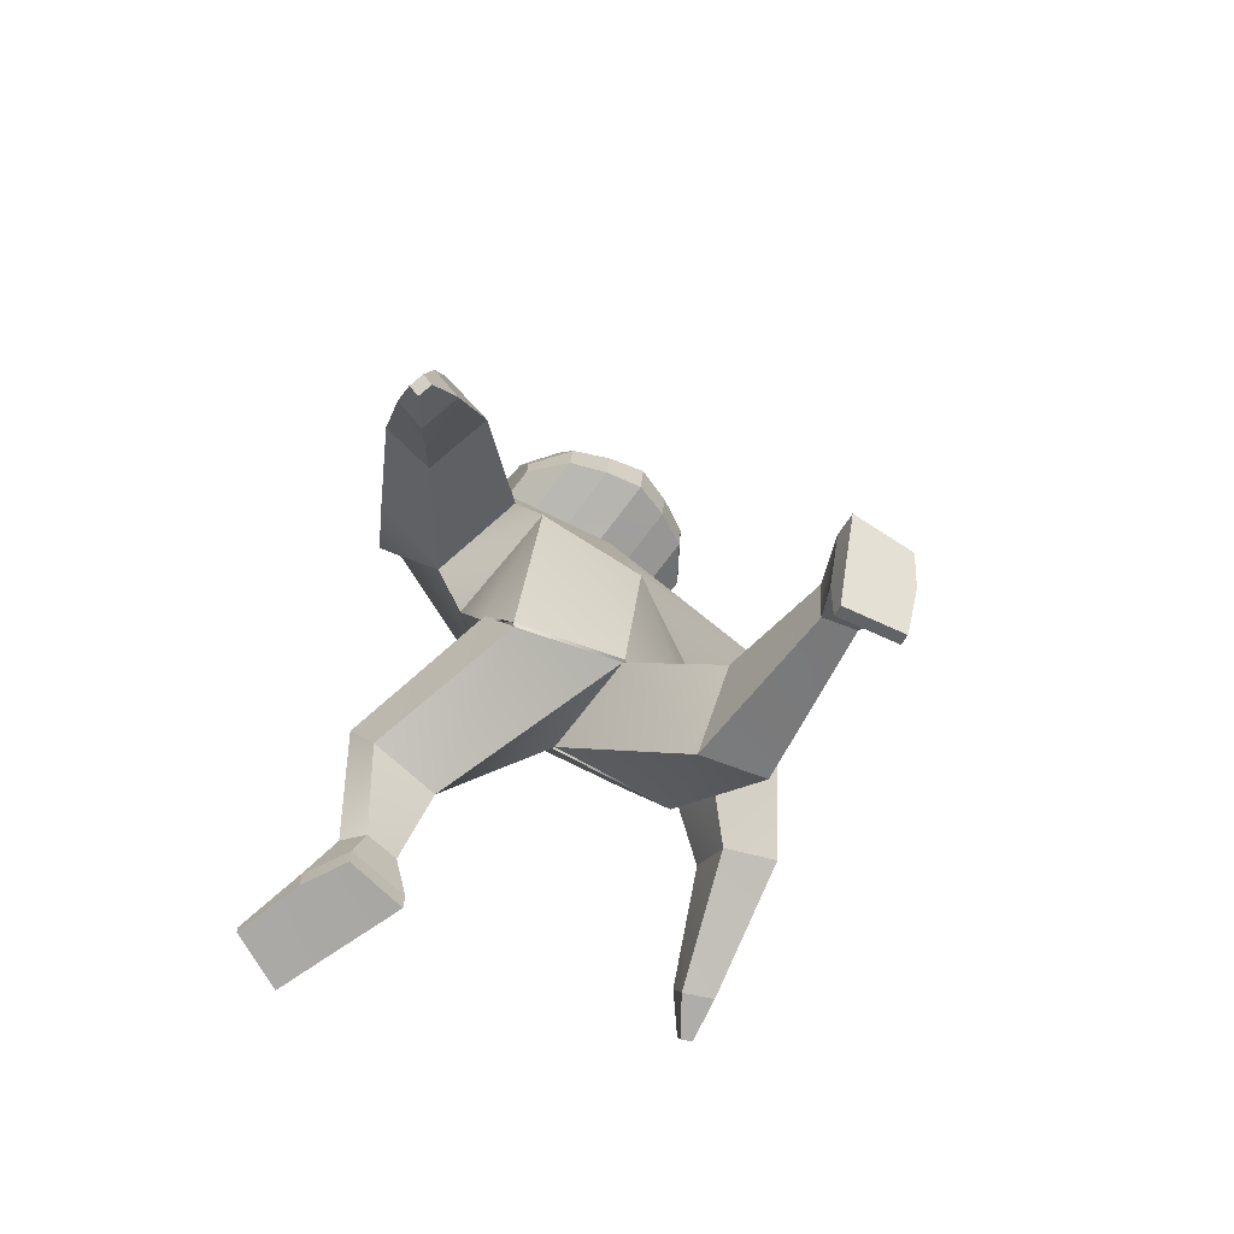
<metadata>
{"format":"obj","ext":"obj","renderer":"f3d","projection":"perspective","resolution":1024,"background":"white","views":[{"elev":-68.8,"azim":140.1,"up":"+Y"}]}
</metadata>
<code>
o Cube_Cube.002
v 0.7481 3.114 0.02238
v 0.4801 2.293 -0.2937
v 0.7358 3.03 0.533
v 0.4852 2.224 0.304
v 0.4664 1.282 -0.123
v 0.5216 1.556 0.04723
v 0.4577 1.259 -0.1172
v 0.5201 1.569 0.02523
v 0.6348 1.008 0.5952
v 0.6955 1.265 0.7208
v 0.2967 0.9623 0.5973
v 0.3862 1.361 0.8031
v 0.2821 0.249 0.7341
v 0.3795 0.2316 1.068
v 0.5718 0.2404 0.7106
v 0.6601 0.256 0.9234
v 0.5377 2.705 -0.139
v 0.6551 2.452 0.2795
v 0.8149 3.138 0.08718
v 0.8759 2.848 0.5043
v 0.8925 2.946 -0.1293
v 1.029 2.639 0.2644
v 1.207 1.748 -0.6306
v 1.251 1.686 -0.4353
v 1.356 1.821 -0.6409
v 1.4 1.759 -0.4456
v 1.355 1.563 -0.6519
v 1.372 1.54 -0.5803
v 1.41 1.589 -0.6557
v 1.426 1.566 -0.5841
v 1.04 2.187 -0.1654
v 1.29 2.344 -0.1457
v 0.9535 2.372 -0.4655
v 1.211 2.48 -0.4773
v 0.2837 0.138 0.7323
v 0.3827 0.1021 1.053
v 0.5731 0.1439 0.7089
v 0.6632 0.1269 0.9092
v 0.4623 0.1255 1.326
v 0.7349 0.1446 1.226
v 0.464 0.07073 1.319
v 0.7367 0.08983 1.22
v 0.4281 0.5122 0.8954
v 0.5833 0.4876 0.8185
v 0.3575 0.4621 0.7215
v 0.5187 0.456 0.7086
v 0.03315 3.527 0.3107
v 0.0384 3.545 0.1643
v 0.1574 3.644 0.1839
v 0.1725 3.608 0.4339
v 0.1821 3.64 0.1689
v -0.04337 3.424 0.4003
v -0.03233 3.46 0.1354
v -0.09156 3.425 0.4194
v -0.03764 3.443 0.2677
v -0.07651 3.473 0.07715
v 0.09126 3.644 0.191
v 0.08656 3.632 0.2938
v 0.1519 3.627 0.3295
v -0.5493 3.669 0.5677
v -0.6833 4.326 0.6433
v -0.6451 3.959 0.01211
v -0.6615 4.324 0.1038
v -0.31 3.865 -0.2587
v -0.4932 3.891 -0.1806
v -0.5196 4.48 -0.03218
v -0.3407 4.55 -0.08609
v -0.4066 3.464 0.7191
v -0.2272 3.379 0.7891
v -0.3815 4.554 0.9241
v -0.5548 4.483 0.8363
v -0.6533 3.931 0.2209
v -0.5427 3.66 0.3938
v -0.6785 4.36 0.4788
v -0.6705 4.382 0.2596
v -0.3565 4.668 0.2061
v -0.3717 4.627 0.6171
v -0.5333 4.581 0.219
v -0.5463 4.546 0.5724
v -0.5053 3.844 0.1558
v -0.3946 3.442 0.4385
v -0.3239 3.81 0.1327
v -0.2132 3.354 0.4626
v -0.6738 4.012 0.6621
v -0.6499 4.081 0.008669
v -0.5386 3.976 0.8722
v -0.4997 4.089 -0.1912
v -0.3175 4.096 -0.2711
v -0.668 4.034 0.4447
v -0.66 4.06 0.2263
v -0.5023 3.839 0.1611
v -0.5021 3.507 0.4416
v -0.3276 3.807 0.1403
v -0.3274 3.424 0.4637
v 0.157 3.779 0.1997
v 0.1518 3.761 0.346
v 0.1723 3.852 0.4638
v -0.6766 4.102 0.6567
v -0.6533 4.152 0.0362
v -0.5433 4.122 0.8618
v -0.5055 4.202 -0.1452
v -0.3242 4.227 -0.2175
v -0.671 4.129 0.4546
v -0.6631 4.153 0.2359
v -0.6487 4.049 0.009573
v -0.3562 3.827 0.9214
v -0.533 3.858 0.834
v -0.498 4.037 -0.1884
v -0.3155 4.035 -0.2679
v -0.6642 3.953 0.4334
v -0.6583 4.026 0.2249
v -0.6702 3.939 0.6393
v -0.3682 4.134 0.9537
v -0.3627 3.964 0.9658
v -0.2994 3.845 0.5559
v -0.05423 3.854 0.5658
v -0.1122 3.856 1.157
v -0.1245 4.126 1.229
v -0.2607 3.706 1.342
v -0.1542 3.884 1.393
v -0.1463 3.71 1.346
v -0.3146 4.23 0.6024
v -0.06944 4.238 0.6123
v -0.3017 4.12 1.222
v -0.2894 3.849 1.15
v -0.2686 3.88 1.388
v -0.8254 4.356 0.473
v -0.8173 4.378 0.2537
v -0.8178 4.125 0.4487
v -0.8148 4.03 0.4389
v -0.8099 4.149 0.2301
v -0.8069 4.056 0.2205
v -1.147 4.379 0.4115
v -1.143 4.39 0.2992
v -1.143 4.26 0.3991
v -1.141 4.212 0.394
v -1.139 4.273 0.2871
v -1.137 4.225 0.2822
v -1.282 4.239 0.3487
v -1.281 4.242 0.3192
v -1.281 4.207 0.3454
v -1.28 4.195 0.3441
v -1.28 4.211 0.316
v -1.279 4.198 0.3147
v -0.6799 4.214 0.65
v -0.6574 4.238 0.06999
v -0.3748 4.344 0.9389
v -0.549 4.303 0.849
v -0.5126 4.341 -0.08869
v -0.3324 4.389 -0.1518
v -0.6748 4.244 0.4667
v -0.6668 4.268 0.2477
v -0.8216 4.24 0.4609
v -0.8136 4.264 0.2419
v -1.145 4.32 0.4053
v -1.141 4.332 0.2932
v -1.281 4.223 0.3471
v -1.28 4.226 0.3176
v -0.2216 4.579 -0.1057
v -0.1776 3.346 0.816
v -0.1893 3.857 -0.2872
v -0.2647 4.582 0.9607
v -0.2384 4.704 0.2032
v -0.2544 4.661 0.6368
v -0.2038 3.796 0.1249
v -0.1628 3.319 0.4714
v -0.1972 4.101 -0.301
v -0.2043 4.239 -0.2444
v -0.1951 4.036 -0.2973
v -0.245 3.96 1.005
v -0.2507 4.14 0.9921
v -0.2381 3.817 0.9581
v -0.2577 4.361 0.9764
v -0.2129 4.409 -0.1751
v -0.963 3.135 -0.1589
v -0.6657 2.268 -0.07934
v -1.015 3.039 0.3331
v -0.6867 2.238 0.515
v -0.116 3.429 -0.07725
v -0.06983 2.324 -0.3493
v -0.1389 3.309 0.5494
v -0.09823 2.161 0.6094
v -0.5811 1.497 -0.1403
v -0.6184 1.262 0.1124
v -0.0404 1.398 -0.2609
v -0.05132 1.322 0.2393
v -0.5755 1.5 -0.1328
v -0.6149 1.251 0.102
v -0.04128 1.396 -0.2464
v -0.05064 1.327 0.2312
v -0.614 0.9139 -0.6396
v -0.6542 0.6933 -0.4521
v -0.2782 0.9707 -0.6556
v -0.3364 0.6339 -0.3679
v -0.1719 0.7373 -1.428
v -0.1977 0.4178 -1.319
v -0.458 0.6975 -1.463
v -0.498 0.4731 -1.405
v -0.7823 2.484 0.03497
v -0.109 2.354 0.6419
v -0.881 2.75 0.4408
v -0.08007 2.463 -0.3066
v -1.067 2.847 -0.2447
v -1.096 3.123 0.1648
v -1.155 2.558 -0.09703
v -1.249 2.896 0.2841
v -1.483 1.875 1.034
v -1.51 2.063 1.123
v -1.632 1.887 0.9634
v -1.659 2.075 1.053
v -1.63 1.841 1.218
v -1.64 1.91 1.251
v -1.685 1.845 1.192
v -1.695 1.914 1.225
v -1.276 2.383 0.6569
v -1.53 2.447 0.5342
v -1.219 2.124 0.4088
v -1.477 2.161 0.3044
v -0.1504 0.7062 -1.539
v -0.1697 0.38 -1.436
v -0.4326 0.6511 -1.584
v -0.469 0.4332 -1.524
v -0.1985 0.13 -1.303
v -0.4801 0.1442 -1.374
v -0.1867 0.1131 -1.354
v -0.4684 0.1274 -1.425
v -0.3046 0.5676 -1.16
v -0.469 0.6094 -1.203
v -0.265 0.7482 -1.221
v -0.4245 0.728 -1.239
v -0.3033 3.516 0.2982
v -0.1397 3.426 0.4383
v -0.2893 3.551 0.158
v -0.1269 3.555 0.09647
v -0.1296 3.651 0.1127
v -0.4265 3.66 0.1616
v -0.1002 3.689 0.08368
v -0.2304 3.419 0.3911
v -0.2164 3.461 0.1282
v -0.1207 3.486 0.01867
v -0.185 3.422 0.4147
v -0.2239 3.439 0.2595
v -0.1685 3.473 0.07373
v -0.1451 3.603 0.4695
v -0.3549 3.636 0.1756
v -0.3605 3.619 0.2794
v -0.1313 3.649 0.1376
v -0.1449 3.604 0.4635
v -0.4196 3.635 0.1653
v -0.4287 3.609 0.3088
v -0.4578 3.586 0.4098
v 0.2443 3.696 0.5996
v 0.3261 4.361 0.684
v 0.3642 3.994 0.05279
v 0.3479 4.359 0.1445
v -0.1502 3.327 0.8309
v -0.2002 4.598 0.9809
v -0.1226 3.852 -0.303
v -0.1559 4.595 -0.1166
v 0.05921 3.878 -0.2439
v 0.2334 3.916 -0.1513
v 0.207 4.505 -0.002892
v 0.02851 4.563 -0.07121
v 0.1043 3.482 0.7397
v -0.07376 3.385 0.7953
v -0.01234 4.567 0.939
v 0.1719 4.508 0.8656
v 0.3575 3.966 0.2616
v 0.2523 3.688 0.4258
v 0.3322 4.395 0.5195
v 0.3403 4.417 0.3003
v -0.1349 3.3 0.4763
v -0.1375 3.789 0.1205
v -0.1732 4.724 0.2015
v -0.1896 4.68 0.6476
v 0.01265 4.681 0.221
v -0.002489 4.64 0.632
v 0.1934 4.607 0.2483
v 0.1803 4.571 0.6017
v 0.2216 3.869 0.1851
v 0.1165 3.459 0.4591
v 0.04534 3.823 0.1476
v -0.05969 3.359 0.4688
v 0.3369 4.047 0.7028
v 0.3608 4.116 0.04941
v -0.1308 4.103 -0.3174
v 0.188 4.001 0.9014
v 0.2269 4.114 -0.162
v 0.05172 4.108 -0.2562
v 0.3469 4.069 0.4856
v 0.3549 4.095 0.2672
v 0.2185 3.864 0.1902
v 0.2187 3.532 0.4707
v 0.04867 3.82 0.1554
v 0.04889 3.437 0.4789
v -0.4312 3.764 0.1825
v -0.4385 3.742 0.3273
v -0.1373 3.783 0.1254
v -0.4755 3.829 0.4427
v -0.1546 3.848 0.493
v -0.1548 3.847 0.4989
v 0.3338 4.137 0.6974
v 0.3571 4.187 0.07693
v -0.138 4.246 -0.2593
v 0.1833 4.148 0.8911
v 0.2212 4.228 -0.1159
v 0.045 4.24 -0.2027
v 0.3427 4.164 0.4954
v 0.3506 4.188 0.2768
v 0.3617 4.084 0.0503
v -0.1286 4.037 -0.3136
v 0.1936 3.884 0.8633
v 0.2286 4.062 -0.1592
v 0.05369 4.048 -0.253
v 0.3497 3.988 0.4743
v 0.3555 4.061 0.2658
v 0.3401 3.974 0.6801
v -0.1858 4.144 1.013
v -0.1799 3.959 1.027
v 0.000999 4.147 0.9686
v 0.006433 3.976 0.9807
v -0.1729 3.811 0.9783
v 0.01294 3.84 0.9363
v -0.01539 3.855 0.5674
v -0.2606 3.846 0.5575
v -0.2506 3.851 1.151
v -0.2629 4.121 1.224
v -0.1154 3.886 1.394
v -0.2218 3.707 1.343
v -0.0306 4.24 0.6138
v -0.2758 4.231 0.604
v -0.08565 4.128 1.231
v -0.07335 3.857 1.158
v -0.1074 3.711 1.348
v -0.2298 3.882 1.39
v 0.4789 4.401 0.5255
v 0.487 4.423 0.3063
v 0.4894 4.17 0.5014
v 0.4937 4.075 0.4916
v 0.4974 4.194 0.2828
v 0.5016 4.101 0.2733
v 0.8018 4.447 0.49
v 0.806 4.458 0.3777
v 0.8072 4.328 0.4777
v 0.8094 4.28 0.4727
v 0.8113 4.341 0.3657
v 0.8134 4.293 0.3608
v 0.9509 4.316 0.4387
v 0.952 4.319 0.4092
v 0.9523 4.285 0.4355
v 0.9529 4.272 0.4341
v 0.9534 4.288 0.406
v 0.954 4.275 0.4047
v 0.3299 4.249 0.6907
v 0.3525 4.273 0.1107
v -0.147 4.42 -0.1879
v -0.193 4.371 0.9971
v -0.005668 4.357 0.9538
v 0.1776 4.328 0.8783
v 0.2141 4.366 -0.0594
v 0.03675 4.402 -0.1369
v 0.3374 4.28 0.5075
v 0.3454 4.303 0.2886
v 0.4842 4.286 0.5135
v 0.4922 4.309 0.2946
v 0.8045 4.387 0.4839
v 0.8086 4.399 0.3717
v 0.9516 4.3 0.4371
v 0.9527 4.303 0.4076
v -0.09028 4.584 -0.1004
v -0.123 3.348 0.8182
v -0.05794 3.861 -0.2819
v -0.1334 4.587 0.966
v -0.1071 4.709 0.2085
v -0.1231 4.666 0.642
v -0.07245 3.801 0.1302
v -0.1082 3.321 0.4736
v -0.06583 4.105 -0.2957
v -0.07291 4.244 -0.2391
v -0.06376 4.041 -0.292
v -0.1136 3.965 1.01
v -0.1193 4.145 0.9974
v -0.1068 3.821 0.9634
v -0.1264 4.366 0.9817
v -0.0816 4.414 -0.1698
v -0.1442 4.276 -0.1309
v -0.1376 4.066 -0.1161
v -0.139 4.068 -0.08249
v -0.146 4.289 -0.09821
f 1 47 3
f 3 200 18
f 6 190 8
f 2 6 5
f 18 20 3
f 179 17 202
f 2 185 180
f 182 6 4
f 7 11 189
f 5 8 7
f 5 189 185
f 43 16 44
f 8 12 10
f 190 11 12
f 8 9 7
f 15 35 13
f 43 13 14
f 44 15 46
f 45 15 13
f 202 2 180
f 2 18 4
f 4 200 182
f 19 22 21
f 1 21 17
f 3 19 1
f 31 26 32
f 23 28 24
f 31 23 24
f 33 25 23
f 32 25 34
f 27 30 28
f 23 29 27
f 25 30 29
f 26 28 30
f 21 32 34
f 21 33 17
f 17 31 18
f 22 31 32
f 37 36 35
f 38 40 42
f 14 35 36
f 15 38 37
f 40 41 42
f 14 40 16
f 36 39 14
f 36 42 41
f 11 46 45
f 9 44 46
f 11 43 12
f 10 43 44
f 47 49 59
f 179 48 1
f 181 47 232
f 48 235 49
f 47 59 248
f 56 234 53
f 47 52 55
f 47 54 52
f 244 59 50
f 235 57 49
f 59 57 50
f 50 57 58
f 50 58 59
f 58 49 59
f 152 63 146
f 159 356 174
f 148 61 145
f 272 160 166
f 79 61 71
f 164 70 162
f 77 71 70
f 81 60 73
f 83 68 81
f 173 70 147
f 147 71 148
f 63 149 146
f 66 150 149
f 65 82 80
f 80 93 91
f 62 80 72
f 80 73 72
f 66 76 67
f 76 79 77
f 67 163 159
f 163 77 164
f 63 78 66
f 78 74 79
f 161 273 165
f 273 166 165
f 61 151 145
f 103 130 89
f 89 111 110
f 112 89 110
f 87 109 108
f 85 108 105
f 114 107 106
f 86 112 107
f 167 311 169
f 90 105 111
f 93 92 91
f 81 94 83
f 83 93 82
f 81 91 92
f 96 300 97
f 235 95 49
f 244 97 301
f 50 96 97
f 49 96 59
f 90 130 132
f 98 89 84
f 87 102 88
f 85 101 87
f 113 86 114
f 100 84 86
f 167 304 286
f 90 99 85
f 111 62 72
f 161 311 258
f 107 60 68
f 172 69 160
f 106 68 69
f 62 108 65
f 65 109 64
f 60 110 73
f 110 72 73
f 170 106 172
f 171 114 170
f 122 116 115
f 123 117 116
f 125 126 124
f 122 125 124
f 123 124 118
f 116 125 115
f 124 120 118
f 117 119 125
f 117 120 121
f 119 120 126
f 154 137 156
f 127 134 133
f 74 128 127
f 104 154 152
f 90 131 104
f 74 153 151
f 138 143 137
f 155 139 157
f 132 136 138
f 129 136 130
f 127 155 153
f 131 138 137
f 157 140 158
f 141 144 142
f 134 139 133
f 137 158 156
f 138 142 144
f 136 141 142
f 156 140 134
f 157 143 141
f 153 135 129
f 135 157 141
f 151 129 103
f 152 128 75
f 128 156 134
f 145 103 98
f 101 150 102
f 146 101 99
f 113 148 100
f 113 386 147
f 100 145 98
f 168 356 304
f 104 146 99
f 102 174 168
f 318 173 171
f 318 170 319
f 319 172 322
f 322 160 256
f 64 169 161
f 88 168 167
f 88 169 109
f 165 83 82
f 64 165 82
f 274 164 275
f 159 274 259
f 357 162 173
f 275 162 257
f 166 69 83
f 67 174 150
f 147 389 173
f 113 388 387
f 173 388 171
f 231 175 177
f 201 181 177
f 184 190 186
f 183 178 176
f 177 206 201
f 202 175 179
f 180 183 176
f 178 186 182
f 193 187 189
f 183 188 184
f 185 187 183
f 198 227 228
f 188 194 190
f 194 189 190
f 191 188 187
f 195 221 197
f 227 195 229
f 197 228 230
f 229 197 230
f 176 202 180
f 178 199 176
f 178 200 201
f 206 203 205
f 199 203 175
f 175 204 177
f 210 215 216
f 208 211 207
f 215 207 217
f 217 209 218
f 209 216 218
f 212 213 211
f 211 209 207
f 209 214 210
f 214 208 210
f 205 216 206
f 217 205 199
f 201 217 199
f 206 215 201
f 220 221 219
f 222 224 198
f 220 195 196
f 221 198 197
f 224 225 223
f 224 196 198
f 223 220 196
f 220 226 222
f 193 230 191
f 191 228 192
f 227 193 194
f 192 227 194
f 231 249 233
f 233 179 175
f 181 231 177
f 233 235 234
f 248 250 231
f 239 234 243
f 242 238 231
f 231 241 232
f 244 251 250
f 245 235 249
f 235 247 248
f 250 245 249
f 251 246 245
f 248 301 244
f 251 250 246
f 246 249 245
f 363 255 271
f 356 370 385
f 359 253 267
f 371 272 377
f 279 253 270
f 375 266 277
f 277 267 279
f 252 281 269
f 264 283 281
f 384 266 373
f 358 267 266
f 360 255 355
f 361 262 360
f 261 282 260
f 280 294 282
f 254 280 261
f 269 280 268
f 276 262 263
f 276 279 278
f 374 263 370
f 374 277 276
f 278 255 262
f 278 270 271
f 372 273 258
f 377 273 376
f 362 253 354
f 339 308 290
f 316 290 315
f 317 290 284
f 314 288 313
f 313 285 310
f 312 321 323
f 317 287 312
f 311 378 380
f 310 291 316
f 274 259 356
f 293 294 292
f 295 281 283
f 294 283 282
f 281 292 280
f 298 296 297
f 298 248 235
f 249 298 235
f 244 299 251
f 251 297 250
f 297 249 250
f 318 304 322
f 291 339 290
f 290 302 284
f 288 307 306
f 285 306 303
f 287 320 321
f 284 305 287
f 378 304 379
f 291 303 309
f 322 311 273
f 254 316 268
f 372 311 380
f 252 312 264
f 265 383 371
f 264 323 265
f 254 313 310
f 261 314 313
f 252 315 317
f 268 315 269
f 323 381 383
f 321 382 381
f 325 330 324
f 326 331 325
f 328 333 332
f 330 333 324
f 327 330 331
f 333 325 324
f 335 332 327
f 334 326 333
f 326 335 327
f 328 329 334
f 365 346 340
f 336 343 337
f 270 337 271
f 365 309 363
f 340 291 309
f 364 270 362
f 352 347 346
f 366 348 342
f 341 345 339
f 345 338 339
f 366 336 364
f 340 347 341
f 368 349 348
f 353 350 351
f 348 343 342
f 369 346 367
f 347 351 345
f 345 350 344
f 349 367 343
f 352 368 350
f 344 364 338
f 344 368 366
f 338 362 308
f 337 363 271
f 337 367 365
f 318 356 304
f 308 354 302
f 306 361 360
f 306 355 303
f 320 359 358
f 386 320 358
f 305 354 359
f 379 356 385
f 309 355 363
f 307 385 361
f 318 384 357
f 381 318 319
f 383 319 322
f 371 322 256
f 260 380 314
f 289 379 307
f 380 289 314
f 283 376 282
f 260 376 372
f 274 375 374
f 274 370 259
f 357 373 257
f 275 373 375
f 265 377 283
f 385 263 361
f 388 386 389
f 389 358 384
f 320 388 382
f 388 384 382
f 1 48 47
f 3 181 200
f 6 186 190
f 2 4 6
f 18 22 20
f 179 1 17
f 2 5 185
f 182 186 6
f 7 9 11
f 5 6 8
f 5 7 189
f 43 14 16
f 8 190 12
f 190 189 11
f 8 10 9
f 15 37 35
f 43 45 13
f 44 16 15
f 45 46 15
f 202 17 2
f 2 17 18
f 4 18 200
f 19 20 22
f 1 19 21
f 3 20 19
f 31 24 26
f 23 27 28
f 31 33 23
f 33 34 25
f 32 26 25
f 27 29 30
f 23 25 29
f 25 26 30
f 26 24 28
f 21 22 32
f 21 34 33
f 17 33 31
f 22 18 31
f 37 38 36
f 38 16 40
f 14 13 35
f 15 16 38
f 40 39 41
f 14 39 40
f 36 41 39
f 36 38 42
f 11 9 46
f 9 10 44
f 11 45 43
f 10 12 43
f 47 48 49
f 179 234 48
f 181 3 47
f 48 234 235
f 248 232 47
f 59 244 248
f 240 234 56
f 234 48 53
f 53 48 55
f 48 47 55
f 47 232 54
f 235 247 57
f 59 49 57
f 58 57 49
f 152 75 63
f 159 259 356
f 148 71 61
f 272 256 160
f 79 74 61
f 164 77 70
f 77 79 71
f 81 68 60
f 83 69 68
f 173 162 70
f 147 70 71
f 63 66 149
f 66 67 150
f 65 64 82
f 80 82 93
f 62 65 80
f 80 81 73
f 66 78 76
f 76 78 79
f 67 76 163
f 163 76 77
f 63 75 78
f 78 75 74
f 161 258 273
f 273 272 166
f 61 74 151
f 103 129 130
f 89 90 111
f 112 84 89
f 87 88 109
f 85 87 108
f 114 86 107
f 86 84 112
f 167 286 311
f 90 85 105
f 93 94 92
f 81 92 94
f 83 94 93
f 81 80 91
f 96 95 298
f 298 300 96
f 300 301 97
f 235 298 95
f 244 50 97
f 50 59 96
f 49 95 96
f 90 89 130
f 98 103 89
f 87 101 102
f 85 99 101
f 113 100 86
f 100 98 84
f 167 168 304
f 90 104 99
f 111 105 62
f 161 169 311
f 107 112 60
f 172 106 69
f 106 107 68
f 62 105 108
f 65 108 109
f 60 112 110
f 110 111 72
f 170 114 106
f 171 113 114
f 122 123 116
f 123 118 117
f 125 119 126
f 122 115 125
f 123 122 124
f 116 117 125
f 124 126 120
f 117 121 119
f 117 118 120
f 119 121 120
f 154 131 137
f 127 128 134
f 74 75 128
f 104 131 154
f 90 132 131
f 74 127 153
f 138 144 143
f 155 133 139
f 132 130 136
f 129 135 136
f 127 133 155
f 131 132 138
f 157 139 140
f 141 143 144
f 134 140 139
f 137 143 158
f 138 136 142
f 136 135 141
f 156 158 140
f 157 158 143
f 153 155 135
f 135 155 157
f 151 153 129
f 152 154 128
f 128 154 156
f 145 151 103
f 101 149 150
f 146 149 101
f 113 147 148
f 113 387 386
f 100 148 145
f 168 174 356
f 104 152 146
f 102 150 174
f 318 357 173
f 318 171 170
f 319 170 172
f 322 172 160
f 64 109 169
f 88 102 168
f 88 167 169
f 165 166 83
f 64 161 165
f 274 163 164
f 159 163 274
f 357 257 162
f 275 164 162
f 166 160 69
f 67 159 174
f 147 386 389
f 113 171 388
f 173 389 388
f 231 233 175
f 201 200 181
f 184 188 190
f 183 184 178
f 177 204 206
f 202 199 175
f 180 185 183
f 178 184 186
f 193 191 187
f 183 187 188
f 185 189 187
f 198 196 227
f 188 192 194
f 194 193 189
f 191 192 188
f 195 219 221
f 227 196 195
f 197 198 228
f 229 195 197
f 176 199 202
f 178 201 199
f 178 182 200
f 206 204 203
f 199 205 203
f 175 203 204
f 210 208 215
f 208 212 211
f 215 208 207
f 217 207 209
f 209 210 216
f 212 214 213
f 211 213 209
f 209 213 214
f 214 212 208
f 205 218 216
f 217 218 205
f 201 215 217
f 206 216 215
f 220 222 221
f 222 226 224
f 220 219 195
f 221 222 198
f 224 226 225
f 224 223 196
f 223 225 220
f 220 225 226
f 193 229 230
f 191 230 228
f 227 229 193
f 192 228 227
f 231 250 249
f 233 234 179
f 181 232 231
f 233 249 235
f 231 232 248
f 248 244 250
f 233 234 239
f 234 240 243
f 231 233 242
f 233 239 242
f 231 238 241
f 245 247 235
f 250 251 245
f 248 300 301
f 246 250 249
f 363 355 255
f 356 259 370
f 359 354 253
f 371 256 272
f 279 267 253
f 375 373 266
f 277 266 267
f 252 264 281
f 264 265 283
f 384 358 266
f 358 359 267
f 360 262 255
f 361 263 262
f 261 280 282
f 280 292 294
f 254 268 280
f 269 281 280
f 276 278 262
f 276 277 279
f 374 276 263
f 374 375 277
f 278 271 255
f 278 279 270
f 372 376 273
f 377 272 273
f 362 270 253
f 339 338 308
f 316 291 290
f 317 315 290
f 314 289 288
f 313 288 285
f 312 287 321
f 317 284 287
f 311 286 378
f 310 285 291
f 356 357 275
f 357 257 275
f 356 275 274
f 293 295 294
f 295 293 281
f 294 295 283
f 281 293 292
f 297 299 300
f 299 301 300
f 300 298 297
f 298 300 248
f 249 296 298
f 244 301 299
f 251 299 297
f 297 296 249
f 286 311 304
f 311 322 304
f 322 319 318
f 291 341 339
f 290 308 302
f 288 289 307
f 285 288 306
f 287 305 320
f 284 302 305
f 378 286 304
f 291 285 303
f 311 258 273
f 273 272 322
f 272 256 322
f 254 310 316
f 372 258 311
f 252 317 312
f 265 323 383
f 264 312 323
f 254 261 313
f 261 260 314
f 252 269 315
f 268 316 315
f 323 321 381
f 321 320 382
f 325 331 330
f 326 327 331
f 328 334 333
f 330 332 333
f 327 332 330
f 333 326 325
f 335 328 332
f 334 329 326
f 326 329 335
f 328 335 329
f 365 367 346
f 336 342 343
f 270 336 337
f 365 340 309
f 340 341 291
f 364 336 270
f 352 353 347
f 366 368 348
f 341 347 345
f 345 344 338
f 366 342 336
f 340 346 347
f 368 369 349
f 353 352 350
f 348 349 343
f 369 352 346
f 347 353 351
f 345 351 350
f 349 369 367
f 352 369 368
f 344 366 364
f 344 350 368
f 338 364 362
f 337 365 363
f 337 343 367
f 318 357 356
f 308 362 354
f 306 307 361
f 306 360 355
f 320 305 359
f 386 387 320
f 305 302 354
f 379 304 356
f 309 303 355
f 307 379 385
f 318 382 384
f 381 382 318
f 383 381 319
f 371 383 322
f 260 372 380
f 289 378 379
f 380 378 289
f 283 377 376
f 260 282 376
f 274 275 375
f 274 374 370
f 357 384 373
f 275 257 373
f 265 371 377
f 385 370 263
f 388 387 386
f 389 386 358
f 320 387 388
f 388 389 384
o Cube.001
v 0.1103 4.455 0.6298
v 0.121 4.182 0.5969
v 0.1004 4.421 0.9023
v 0.1108 4.14 0.8776
v -0.4532 4.435 0.6071
v -0.4424 4.163 0.5742
v -0.463 4.402 0.8796
v -0.4523 4.129 0.8467
v -0.1846 4.4 0.9818
v -0.1738 4.128 0.9489
v -0.1715 4.445 0.6185
v -0.1607 4.172 0.5856
f 391 392 390
f 399 396 398
f 397 394 396
f 401 390 400
f 396 400 398
f 393 401 399
f 397 401 395
f 392 400 390
f 394 401 400
f 392 399 398
f 391 393 392
f 399 397 396
f 397 395 394
f 401 391 390
f 396 394 400
f 393 391 401
f 397 399 401
f 392 398 400
f 394 395 401
f 392 393 399

</code>
